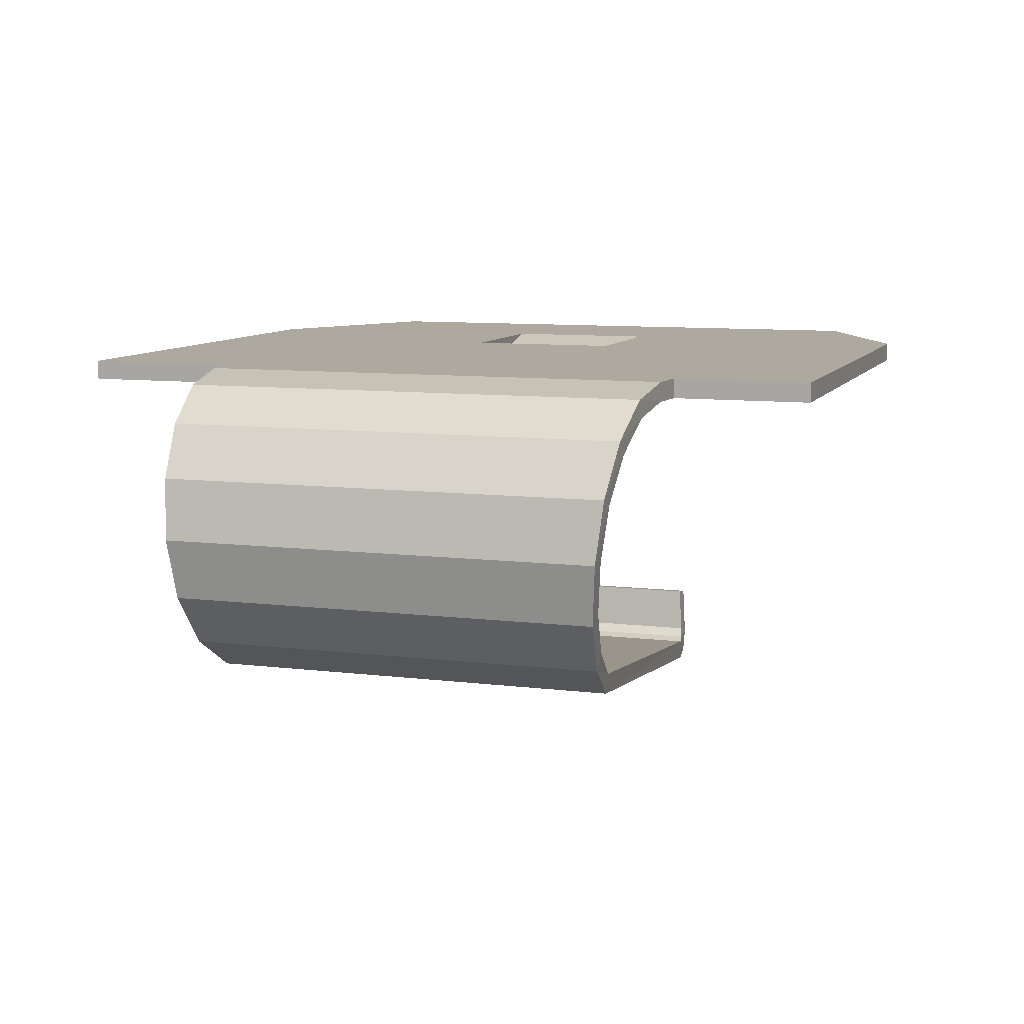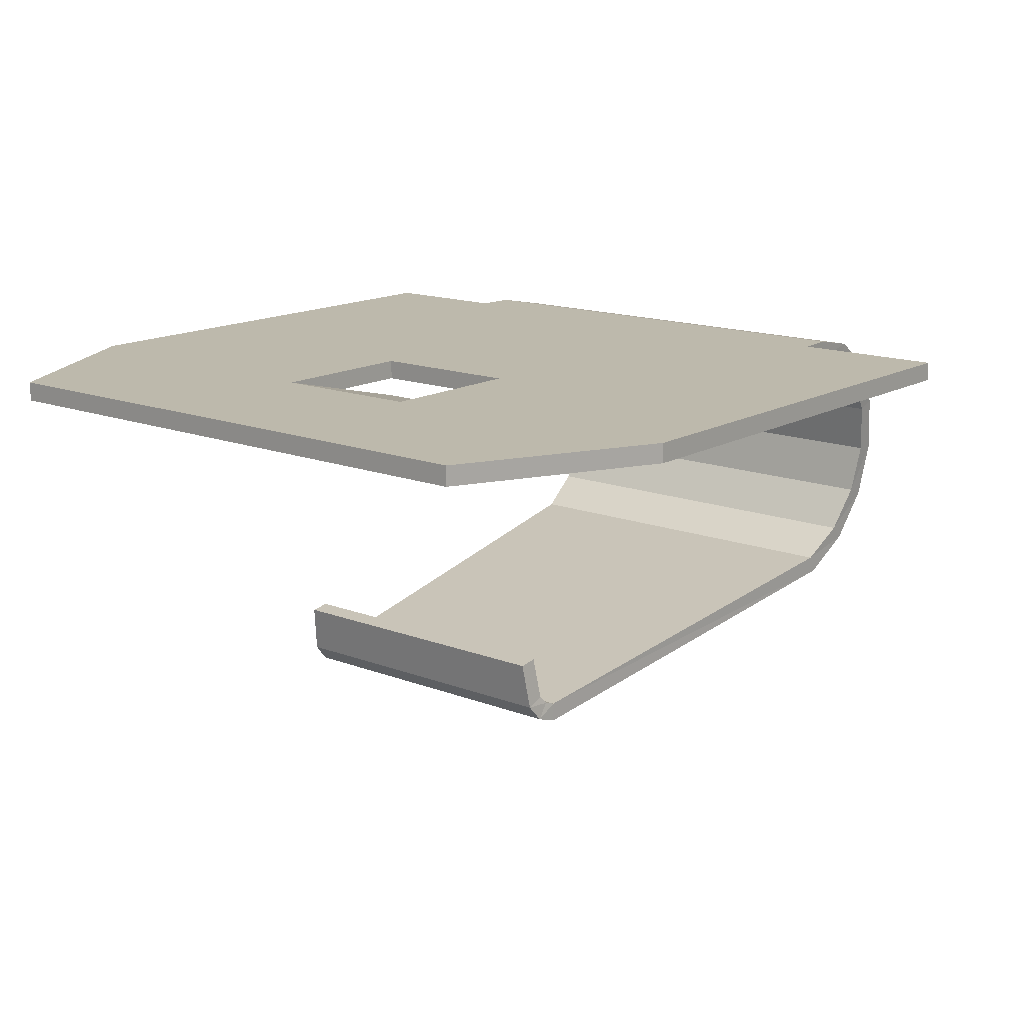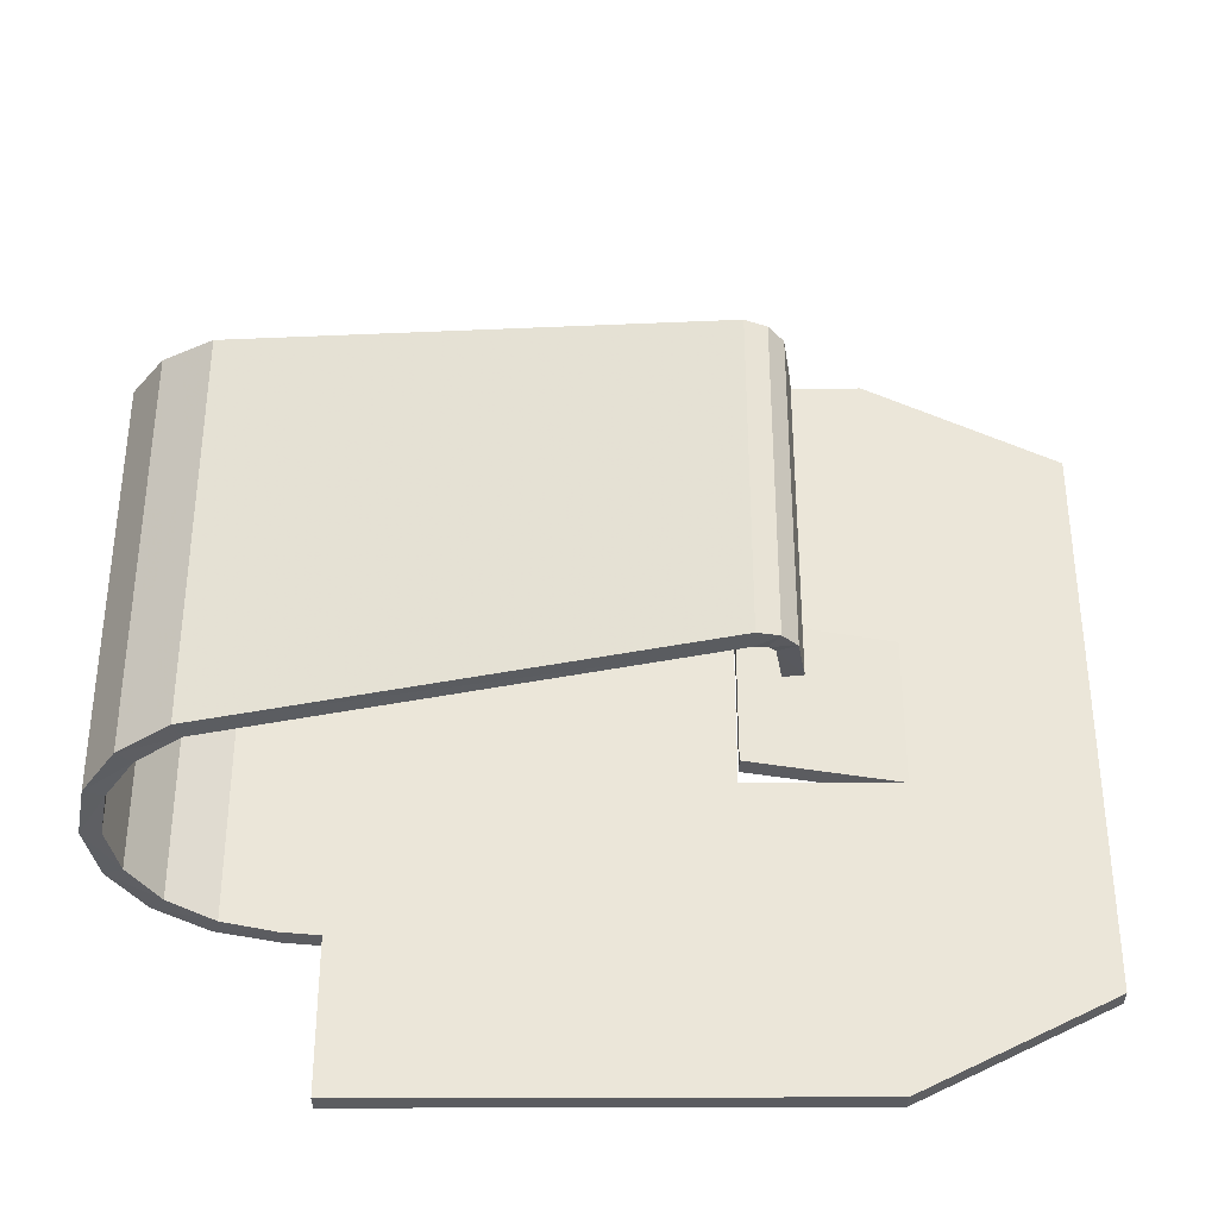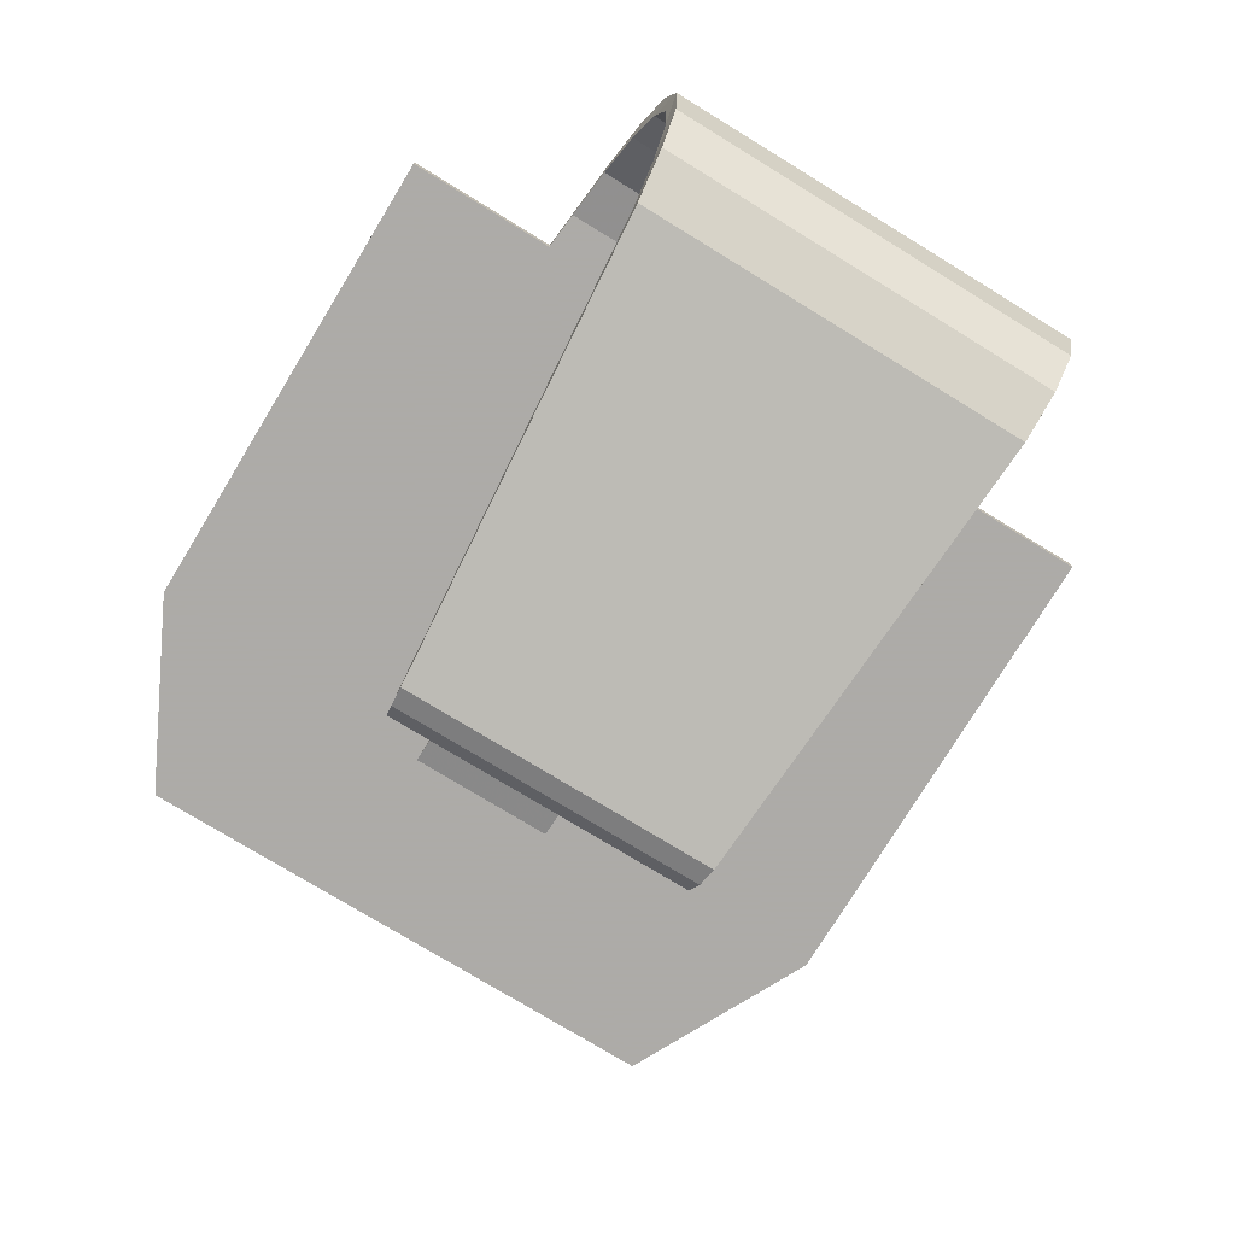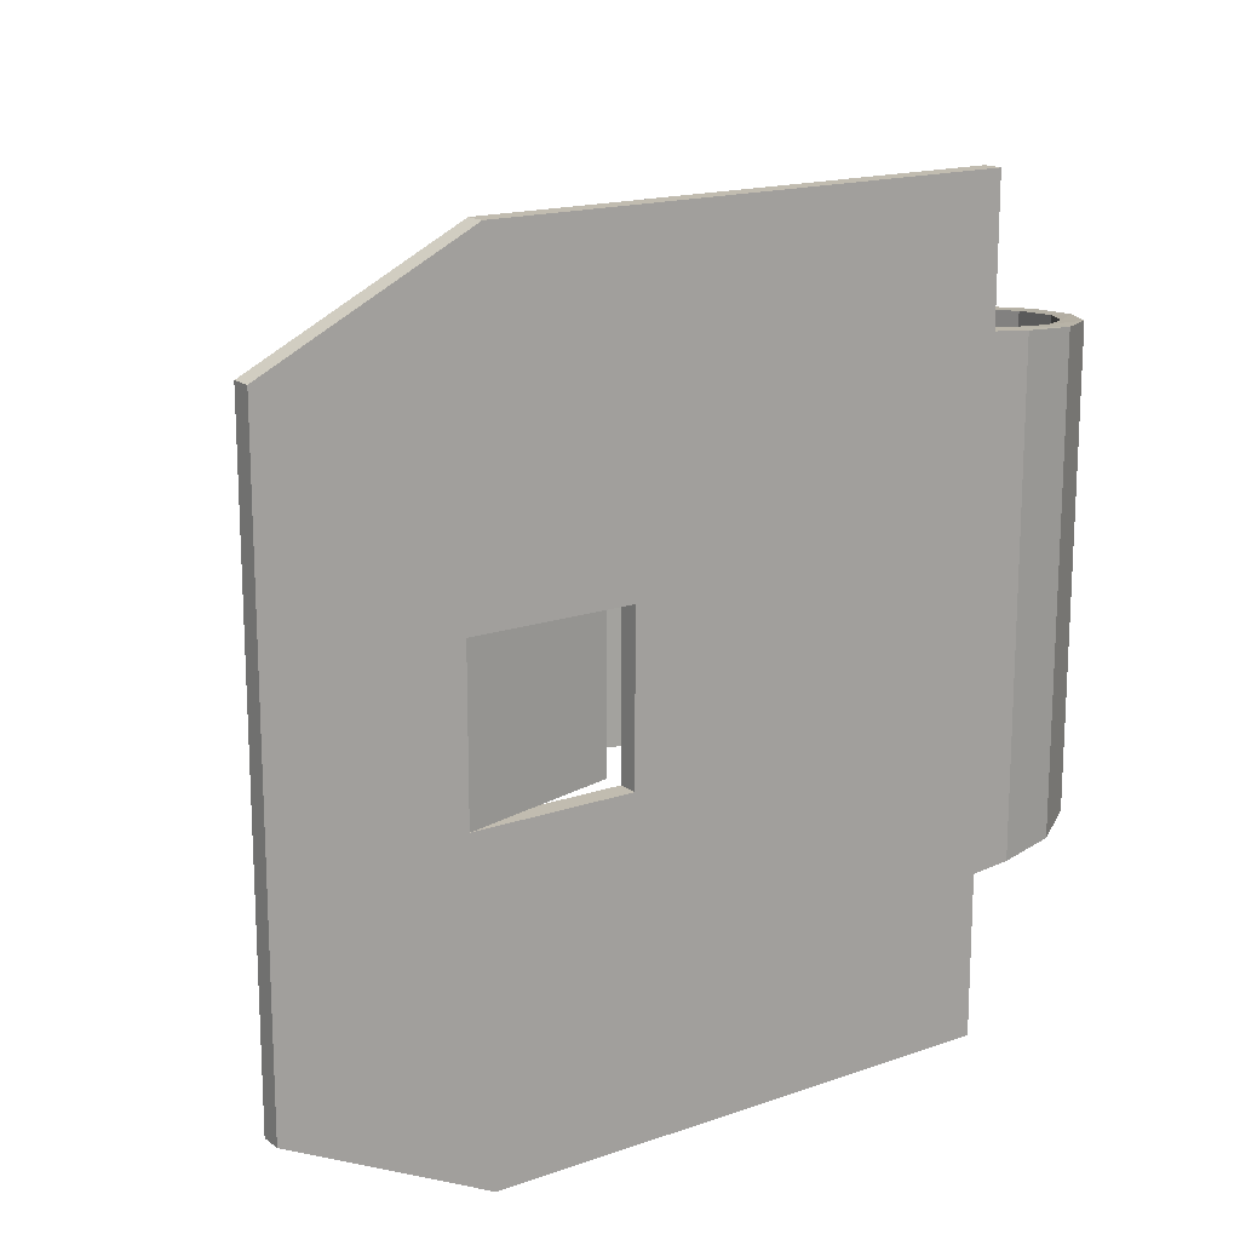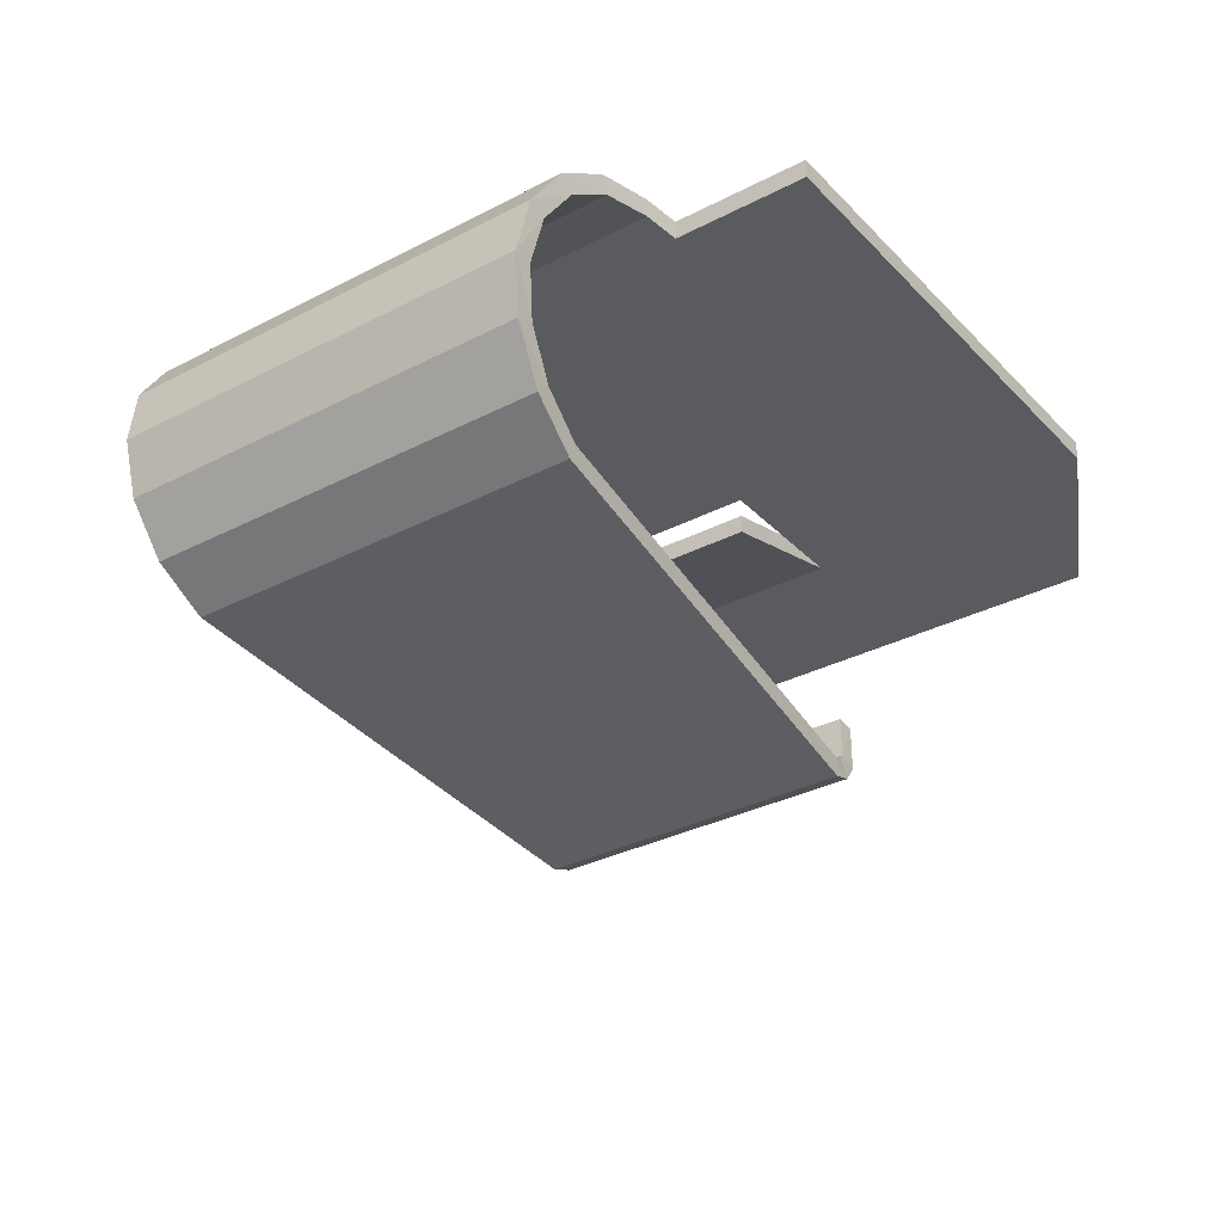
<metadata>
{"format":"obj","ext":"obj","renderer":"f3d","projection":"perspective","resolution":1024,"background":"white","views":[{"elev":9.1,"azim":108.4,"up":"+Z"},{"elev":15.0,"azim":-50.6,"up":"+Z"},{"elev":-35.3,"azim":-179.7,"up":"+Y"},{"elev":-76.5,"azim":58.6,"up":"+Z"},{"elev":16.6,"azim":-35.4,"up":"+Y"},{"elev":-32.4,"azim":125.9,"up":"+Z"}]}
</metadata>
<code>
v -0.425 0.375 0
v -0.425 -0.375 0
v -0.425 -0.375 0.025
v -0.425 0.375 0.025
v -0.175 -0.5 0
v -0.175 -0.5 0.025
v -0.425 -0.375 0.025
v -0.425 -0.375 0
v -0.425 0.375 0.025
v -0.175 0.5 0.025
v -0.175 0.5 0
v -0.425 0.375 0
v 0.475 0.5 0
v -0.175 0.5 0
v -0.175 0.5 0.025
v 0.475 0.5 0.025
v 0.475 0.5 0
v 0.475 0.5 0.025
v 0.475 0.325 0.025
v 0.475 0.325 0
v 0.475 -0.5 0
v -0.175 -0.5 0
v -0.175 -0.5 0.025
v 0.475 -0.5 0.025
v 0.475 -0.5 0
v 0.475 -0.5 0.025
v 0.475 -0.3 0.025
v 0.475 -0.3 0
v 0 0.1 -0.025
v 0 0.1 -0.05
v 0 -0.1 -0.05
v 0 -0.1 -0.025
v 0 -0.1 -0.025
v 0 -0.1 -0.05
v -0.2 -0.1 0
v -0.2 -0.1 0.025
v 0 0.1 -0.05
v 0 0.1 -0.025
v -0.2 0.1 0.025
v -0.2 0.1 0
v 0 0.1 -0.025
v 0 -0.1 -0.025
v -0.2 -0.1 0.025
v -0.2 0.1 0.025
v 0 -0.1 -0.05
v 0 0.1 -0.05
v -0.2 0.1 0
v -0.2 -0.1 0
v 0 -0.1 0.025
v 0 0.1 0.025
v 0 0.1 0
v 0 -0.1 0
v 0 0.1 0.025
v -0.2 0.1 0.025
v -0.2 0.1 0
v 0 0.1 0
v 0 -0.1 0
v -0.2 -0.1 0
v -0.2 -0.1 0.025
v 0 -0.1 0.025
v -0.0555 -0.1875 -0.357
v -0.046 -0.193 -0.419
v -0.023 -0.193 -0.4095
v -0.023 -0.193 -0.4095
v -0.0315 -0.1875 -0.3535
v -0.0555 -0.1875 -0.357
v 0 -0.198 -0.425
v 0 -0.198 -0.45
v 0.6015 -0.249 -0.36
v 0.6015 -0.249 -0.36
v 0.592 -0.249 -0.3365
v 0 -0.198 -0.425
v 0.592 -0.249 -0.3365
v 0.6015 -0.249 -0.36
v 0.6665 -0.256 -0.3165
v 0.6665 -0.256 -0.3165
v 0.6485 -0.256 -0.2985
v 0.592 -0.249 -0.3365
v 0.6485 -0.256 -0.2985
v 0.6665 -0.256 -0.3165
v 0.71 -0.2625 -0.2515
v 0.71 -0.2625 -0.2515
v 0.6865 -0.2625 -0.242
v 0.6485 -0.256 -0.2985
v 0.6865 -0.2625 -0.242
v 0.71 -0.2625 -0.2515
v 0.725 -0.269 -0.175
v 0.725 -0.269 -0.175
v 0.7 -0.269 -0.175
v 0.6865 -0.2625 -0.242
v 0.6865 -0.2755 -0.108
v 0.7 -0.269 -0.175
v 0.725 -0.269 -0.175
v 0.725 -0.269 -0.175
v 0.71 -0.2755 -0.0985
v 0.6865 -0.2755 -0.108
v 0.6485 -0.2825 -0.0515
v 0.6865 -0.2755 -0.108
v 0.71 -0.2755 -0.0985
v 0.71 -0.2755 -0.0985
v 0.6665 -0.2825 -0.0335
v 0.6485 -0.2825 -0.0515
v 0.475 -0.3 0.025
v 0.475 -0.3 0
v 0.525 -0.2955 0
v 0.525 -0.2955 0.025
v 0.525 -0.2955 0
v 0.592 -0.289 -0.0135
v 0.6015 -0.289 0.01
v 0.6015 -0.289 0.01
v 0.525 -0.2955 0.025
v 0.525 -0.2955 0
v 0.592 -0.289 -0.0135
v 0.6485 -0.2825 -0.0515
v 0.6665 -0.2825 -0.0335
v 0.6665 -0.2825 -0.0335
v 0.6015 -0.289 0.01
v 0.592 -0.289 -0.0135
v -0.027 -0.1955 -0.441
v 0 -0.198 -0.45
v 0 -0.198 -0.425
v -0.027 -0.1955 -0.441
v 0 -0.198 -0.425
v -0.0135 -0.1955 -0.4205
v -0.027 -0.1955 -0.441
v -0.0135 -0.1955 -0.4205
v -0.046 -0.193 -0.419
v -0.046 -0.193 -0.419
v -0.0135 -0.1955 -0.4205
v -0.023 -0.193 -0.4095
v -0.0555 0.2125 -0.357
v -0.0315 0.2125 -0.3535
v -0.023 0.218 -0.4095
v -0.023 0.218 -0.4095
v -0.046 0.218 -0.419
v -0.0555 0.2125 -0.357
v 0 0.223 -0.425
v 0.592 0.274 -0.3365
v 0.6015 0.274 -0.36
v 0.6015 0.274 -0.36
v 0 0.223 -0.45
v 0 0.223 -0.425
v 0.592 0.274 -0.3365
v 0.6485 0.281 -0.2985
v 0.6665 0.281 -0.3165
v 0.6665 0.281 -0.3165
v 0.6015 0.274 -0.36
v 0.592 0.274 -0.3365
v 0.6485 0.281 -0.2985
v 0.6865 0.2875 -0.242
v 0.71 0.2875 -0.2515
v 0.71 0.2875 -0.2515
v 0.6665 0.281 -0.3165
v 0.6485 0.281 -0.2985
v 0.6865 0.2875 -0.242
v 0.7 0.294 -0.175
v 0.725 0.294 -0.175
v 0.725 0.294 -0.175
v 0.71 0.2875 -0.2515
v 0.6865 0.2875 -0.242
v 0.6865 0.3005 -0.108
v 0.71 0.3005 -0.0985
v 0.725 0.294 -0.175
v 0.725 0.294 -0.175
v 0.7 0.294 -0.175
v 0.6865 0.3005 -0.108
v 0.6485 0.3075 -0.0515
v 0.6665 0.3075 -0.0335
v 0.71 0.3005 -0.0985
v 0.71 0.3005 -0.0985
v 0.6865 0.3005 -0.108
v 0.6485 0.3075 -0.0515
v 0.525 0.3205 0
v 0.475 0.325 0
v 0.475 0.325 0.025
v 0.525 0.3205 0.025
v 0.525 0.3205 0
v 0.525 0.3205 0.025
v 0.6015 0.314 0.01
v 0.6015 0.314 0.01
v 0.592 0.314 -0.0135
v 0.525 0.3205 0
v 0.592 0.314 -0.0135
v 0.6015 0.314 0.01
v 0.6665 0.3075 -0.0335
v 0.6665 0.3075 -0.0335
v 0.6485 0.3075 -0.0515
v 0.592 0.314 -0.0135
v 0 0.223 -0.45
v -0.027 0.2205 -0.441
v 0 0.223 -0.425
v 0 0.223 -0.425
v -0.027 0.2205 -0.441
v -0.0135 0.2205 -0.4205
v -0.0135 0.2205 -0.4205
v -0.027 0.2205 -0.441
v -0.046 0.218 -0.419
v -0.0135 0.2205 -0.4205
v -0.046 0.218 -0.419
v -0.023 0.218 -0.4095
v -0.0315 0.2125 -0.3535
v -0.0555 0.2125 -0.357
v -0.0555 -0.1875 -0.357
v -0.0315 -0.1875 -0.3535
v -0.0555 -0.1875 -0.357
v -0.0555 0.2125 -0.357
v -0.046 0.218 -0.419
v -0.046 -0.193 -0.419
v -0.027 -0.1955 -0.441
v -0.046 -0.193 -0.419
v -0.046 0.218 -0.419
v -0.027 0.2205 -0.441
v -0.027 -0.1955 -0.441
v -0.027 0.2205 -0.441
v 0 0.223 -0.45
v 0 -0.198 -0.45
v 0 -0.198 -0.45
v 0 0.223 -0.45
v 0.6015 0.274 -0.36
v 0.6015 -0.249 -0.36
v -0.0315 0.2125 -0.3535
v -0.0315 -0.1875 -0.3535
v -0.023 -0.193 -0.4095
v -0.023 0.218 -0.4095
v -0.0135 0.2205 -0.4205
v -0.023 0.218 -0.4095
v -0.023 -0.193 -0.4095
v -0.0135 -0.1955 -0.4205
v -0.0135 0.2205 -0.4205
v -0.0135 -0.1955 -0.4205
v 0 -0.198 -0.425
v 0 0.223 -0.425
v 0 0.223 -0.425
v 0 -0.198 -0.425
v 0.592 -0.249 -0.3365
v 0.592 0.274 -0.3365
v 0.6485 -0.256 -0.2985
v 0.6485 0.281 -0.2985
v 0.592 0.274 -0.3365
v 0.592 -0.249 -0.3365
v 0.6485 0.281 -0.2985
v 0.6485 -0.256 -0.2985
v 0.6865 -0.2625 -0.242
v 0.6865 0.2875 -0.242
v 0.6865 0.2875 -0.242
v 0.6865 -0.2625 -0.242
v 0.7 -0.269 -0.175
v 0.7 0.294 -0.175
v 0.7 0.294 -0.175
v 0.7 -0.269 -0.175
v 0.6865 -0.2755 -0.108
v 0.6865 0.3005 -0.108
v 0.6865 0.3005 -0.108
v 0.6865 -0.2755 -0.108
v 0.6485 -0.2825 -0.0515
v 0.6485 0.3075 -0.0515
v 0.6485 0.3075 -0.0515
v 0.6485 -0.2825 -0.0515
v 0.592 -0.289 -0.0135
v 0.592 0.314 -0.0135
v 0.592 0.314 -0.0135
v 0.592 -0.289 -0.0135
v 0.525 -0.2955 0
v 0.525 0.3205 0
v 0.475 0.325 0
v 0.525 0.3205 0
v 0.525 -0.2955 0
v 0.475 -0.3 0
v 0.475 0.325 0.025
v 0.475 -0.3 0.025
v 0.525 -0.2955 0.025
v 0.525 0.3205 0.025
v 0.6015 0.314 0.01
v 0.525 0.3205 0.025
v 0.525 -0.2955 0.025
v 0.6015 -0.289 0.01
v 0.6015 0.314 0.01
v 0.6015 -0.289 0.01
v 0.6665 -0.2825 -0.0335
v 0.6665 0.3075 -0.0335
v 0.71 0.3005 -0.0985
v 0.6665 0.3075 -0.0335
v 0.6665 -0.2825 -0.0335
v 0.71 -0.2755 -0.0985
v 0.71 0.3005 -0.0985
v 0.71 -0.2755 -0.0985
v 0.725 -0.269 -0.175
v 0.725 0.294 -0.175
v 0.725 -0.269 -0.175
v 0.71 -0.2625 -0.2515
v 0.71 0.2875 -0.2515
v 0.725 0.294 -0.175
v 0.71 0.2875 -0.2515
v 0.71 -0.2625 -0.2515
v 0.6665 -0.256 -0.3165
v 0.6665 0.281 -0.3165
v 0.6015 0.274 -0.36
v 0.6665 0.281 -0.3165
v 0.6665 -0.256 -0.3165
v 0.6015 -0.249 -0.36
v -0.425 0.375 0
v -0.2 0.1 0
v -0.2 -0.1 0
v -0.425 -0.375 0
v -0.425 -0.375 0.025
v -0.2 -0.1 0.025
v -0.2 0.1 0.025
v -0.425 0.375 0.025
v 0 0.1 0
v -0.2 0.1 0
v -0.425 0.375 0
v -0.175 0.5 0
v 0 0.1 0
v -0.175 0.5 0
v 0.475 0.5 0
v 0.475 0.325 0
v 0.475 -0.3 0
v 0 -0.1 0
v 0 0.1 0
v 0.475 0.325 0
v 0 -0.1 0
v 0.475 -0.3 0
v 0.475 -0.5 0
v -0.2 -0.1 0
v -0.2 -0.1 0
v 0.475 -0.5 0
v -0.175 -0.5 0
v -0.425 -0.375 0
v -0.425 0.375 0.025
v -0.2 0.1 0.025
v 0 0.1 0.025
v -0.175 0.5 0.025
v 0.475 0.5 0.025
v -0.175 0.5 0.025
v 0 0.1 0.025
v 0.475 0.325 0.025
v 0 0.1 0.025
v 0 -0.1 0.025
v 0.475 -0.3 0.025
v 0.475 0.325 0.025
v 0.475 -0.5 0.025
v 0.475 -0.3 0.025
v 0 -0.1 0.025
v -0.2 -0.1 0.025
v -0.175 -0.5 0.025
v 0.475 -0.5 0.025
v -0.2 -0.1 0.025
v -0.425 -0.375 0.025
g mesh8046739
f 1 2 3
f 3 4 1
f 5 6 7
f 7 8 5
f 9 10 11
f 11 12 9
g mesh8046741
f 13 14 15
f 15 16 13
f 17 18 19
f 19 20 17
g mesh8046743
f 21 23 22
f 23 21 24
f 25 27 26
f 27 25 28
g mesh8046746
f 29 31 30
f 31 29 32
g mesh8046747
f 33 35 34
f 35 33 36
g mesh8046748
f 37 39 38
f 39 37 40
g mesh8046749
f 41 43 42
f 43 41 44
f 45 47 46
f 47 45 48
g mesh8046751
f 49 50 51
f 51 52 49
f 53 54 55
f 55 56 53
f 57 58 59
f 59 60 57
g mesh8046753
f 61 62 63
f 64 65 66
f 67 68 69
f 70 71 72
f 73 74 75
f 76 77 78
f 79 80 81
f 82 83 84
f 85 86 87
f 88 89 90
f 91 92 93
f 94 95 96
f 97 98 99
f 100 101 102
f 103 104 105
f 105 106 103
f 107 108 109
f 110 111 112
f 113 114 115
f 116 117 118
f 119 120 121
f 122 123 124
f 125 126 127
f 128 129 130
f 131 132 133
f 134 135 136
f 137 138 139
f 140 141 142
f 143 144 145
f 146 147 148
f 149 150 151
f 152 153 154
f 155 156 157
f 158 159 160
f 161 162 163
f 164 165 166
f 167 168 169
f 170 171 172
f 173 174 175
f 175 176 173
f 177 178 179
f 180 181 182
f 183 184 185
f 186 187 188
f 189 190 191
f 192 193 194
f 195 196 197
f 198 199 200
f 201 202 203
f 203 204 201
f 205 206 207
f 207 208 205
f 209 210 211
f 211 212 209
f 213 214 215
f 215 216 213
f 217 218 219
f 219 220 217
f 221 222 223
f 223 224 221
f 225 226 227
f 227 228 225
f 229 230 231
f 231 232 229
f 233 234 235
f 235 236 233
f 237 238 239
f 239 240 237
f 241 242 243
f 243 244 241
f 245 246 247
f 247 248 245
f 249 250 251
f 251 252 249
f 253 254 255
f 255 256 253
f 257 258 259
f 259 260 257
f 261 262 263
f 263 264 261
f 265 266 267
f 267 268 265
f 269 270 271
f 271 272 269
f 273 274 275
f 275 276 273
f 277 278 279
f 279 280 277
f 281 282 283
f 283 284 281
f 285 286 287
f 287 288 285
f 289 290 291
f 291 292 289
f 293 294 295
f 295 296 293
f 297 298 299
f 299 300 297
f 301 302 303
f 303 304 301
f 305 306 307
f 307 308 305
f 309 310 311
f 311 312 309
f 313 314 315
f 315 316 313
f 317 318 319
f 319 320 317
f 321 322 323
f 323 324 321
f 325 326 327
f 327 328 325
f 329 330 331
f 331 332 329
f 333 334 335
f 335 336 333
f 337 338 339
f 339 340 337
f 341 342 343
f 343 344 341
f 345 346 347
f 347 348 345

</code>
